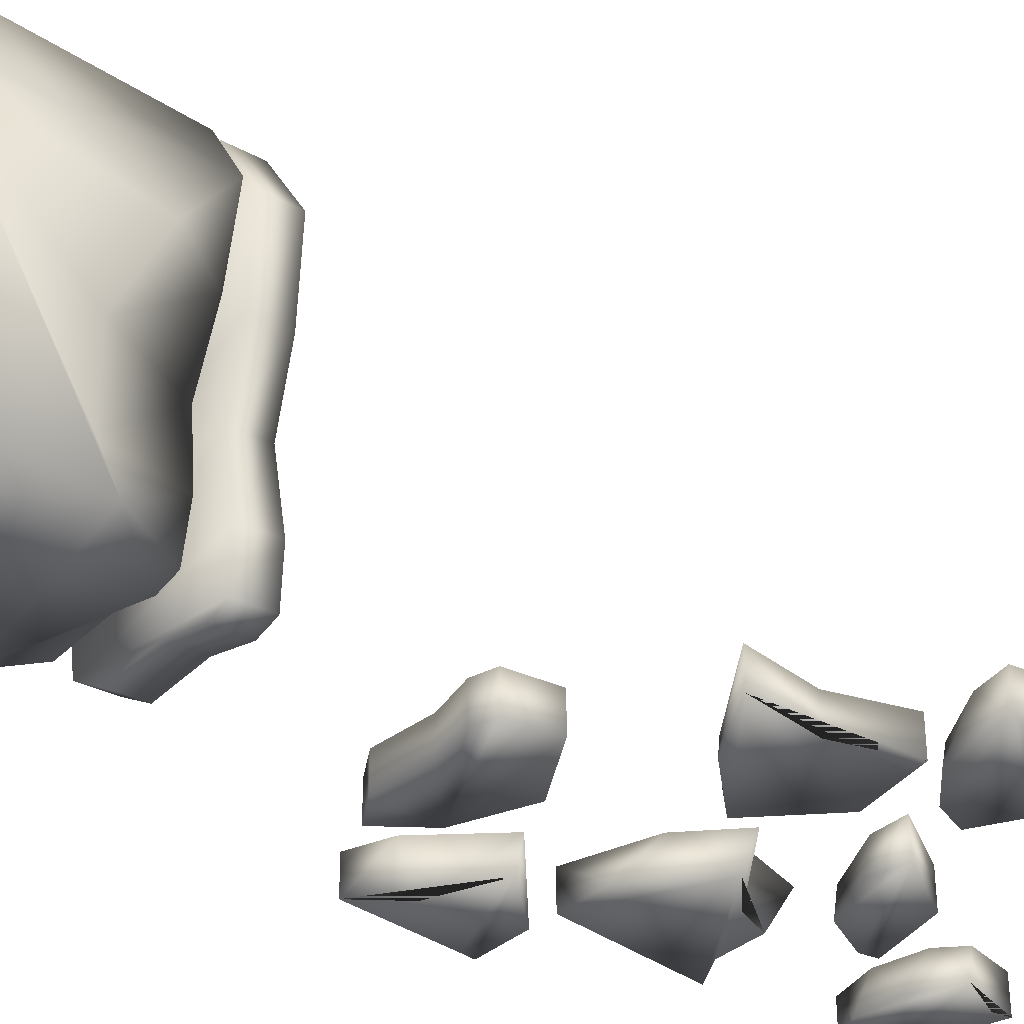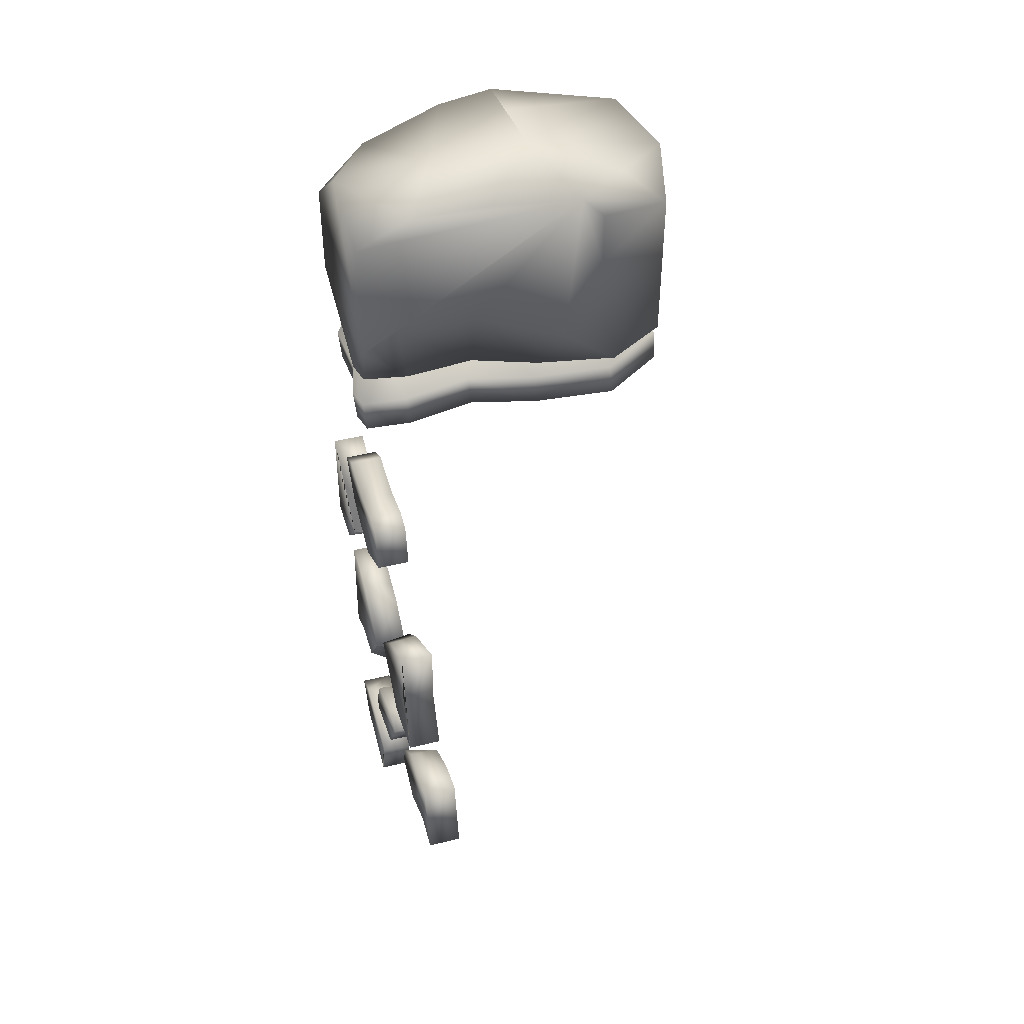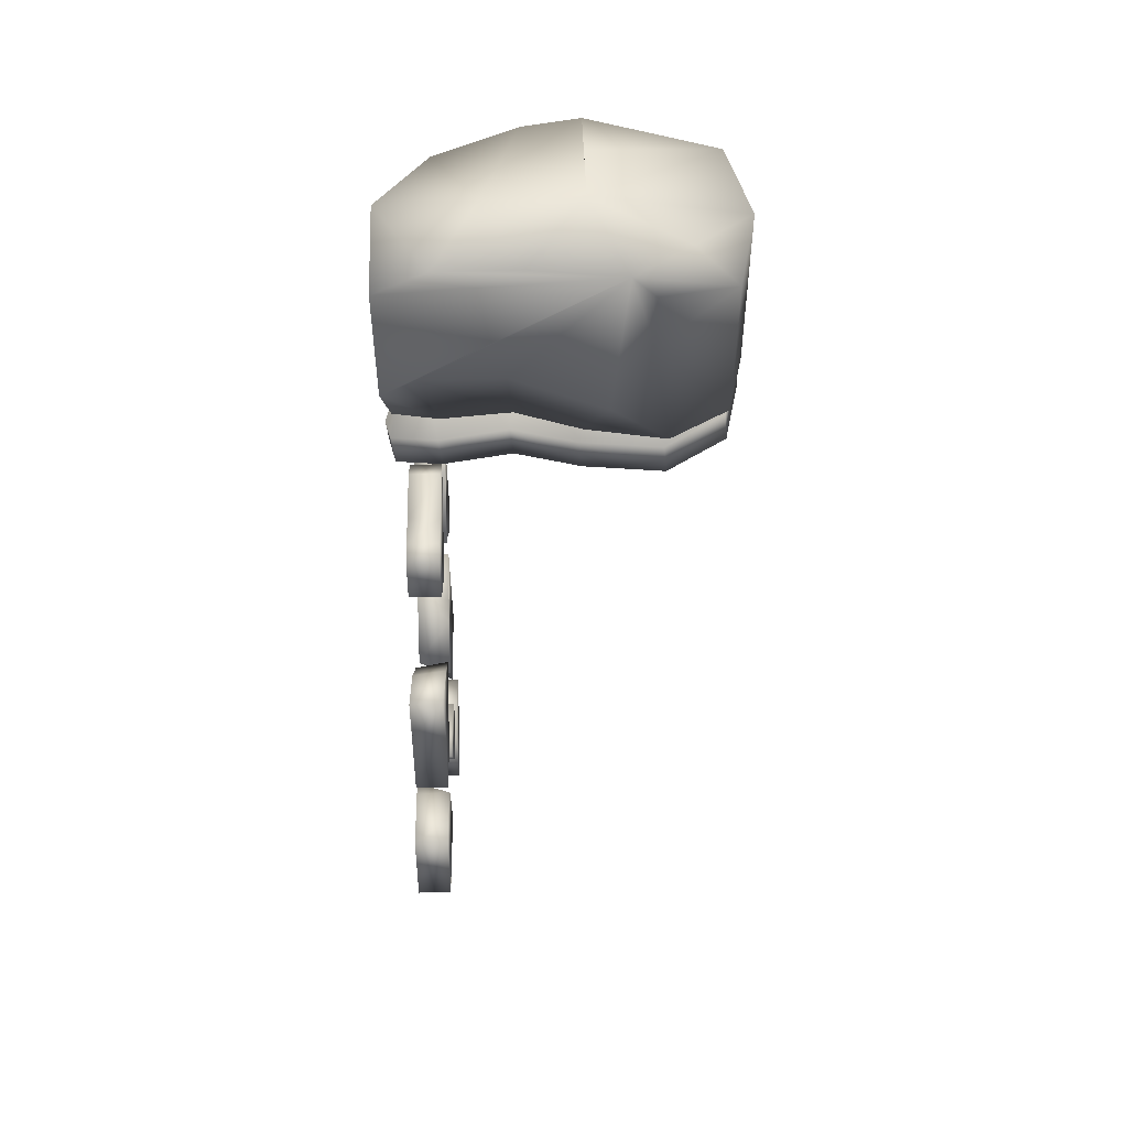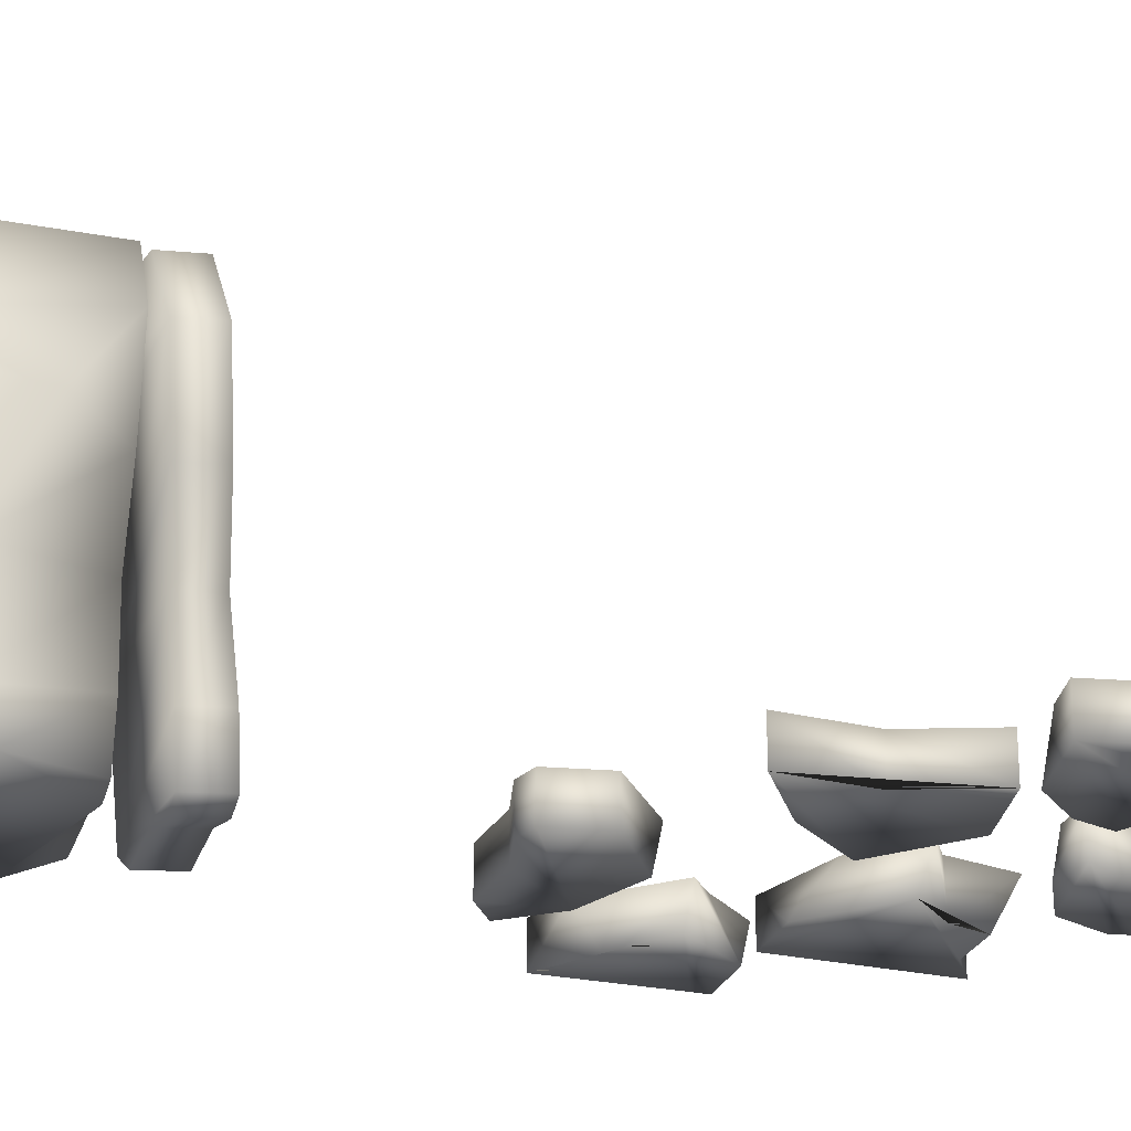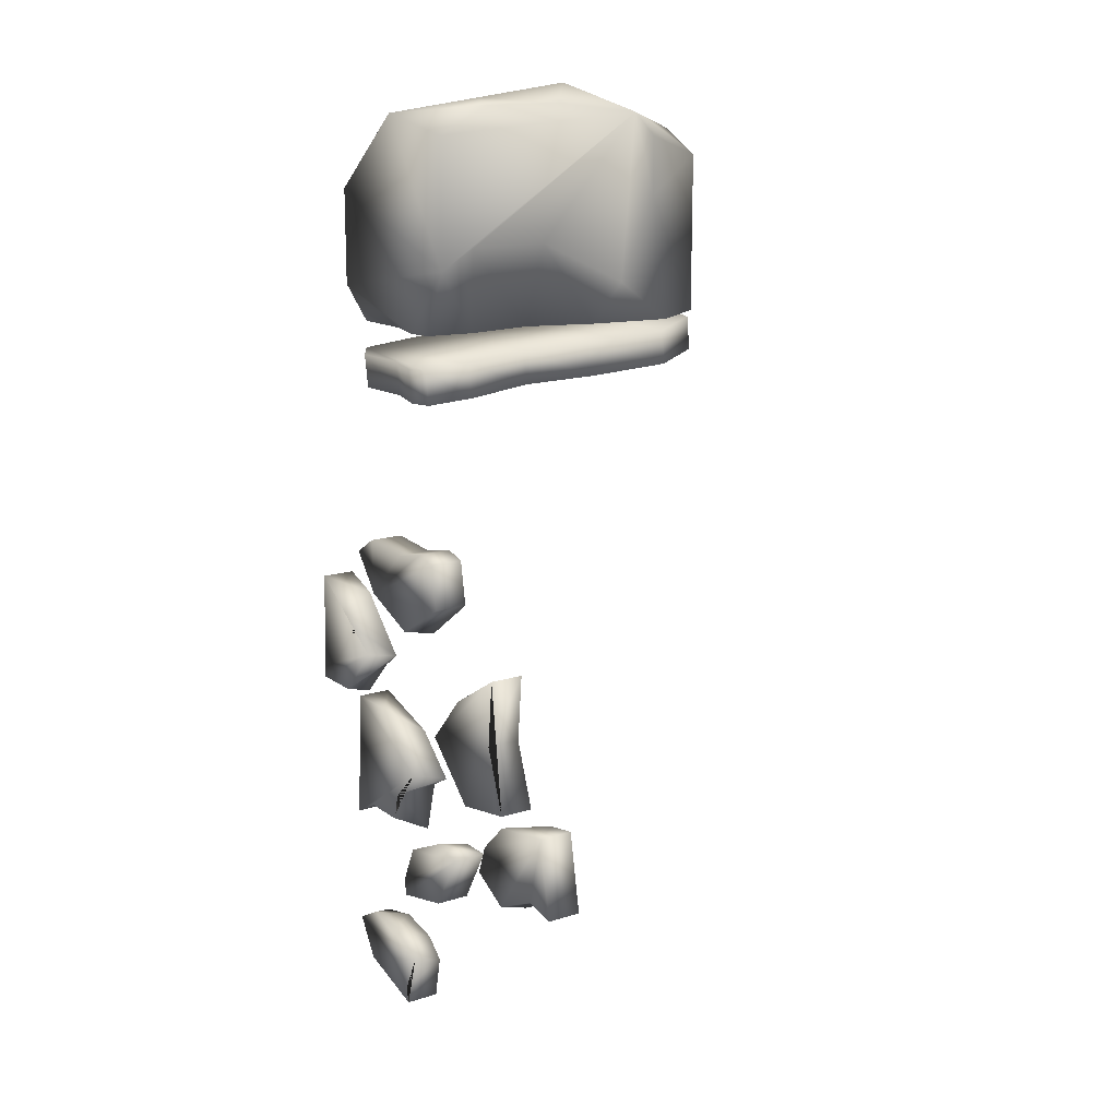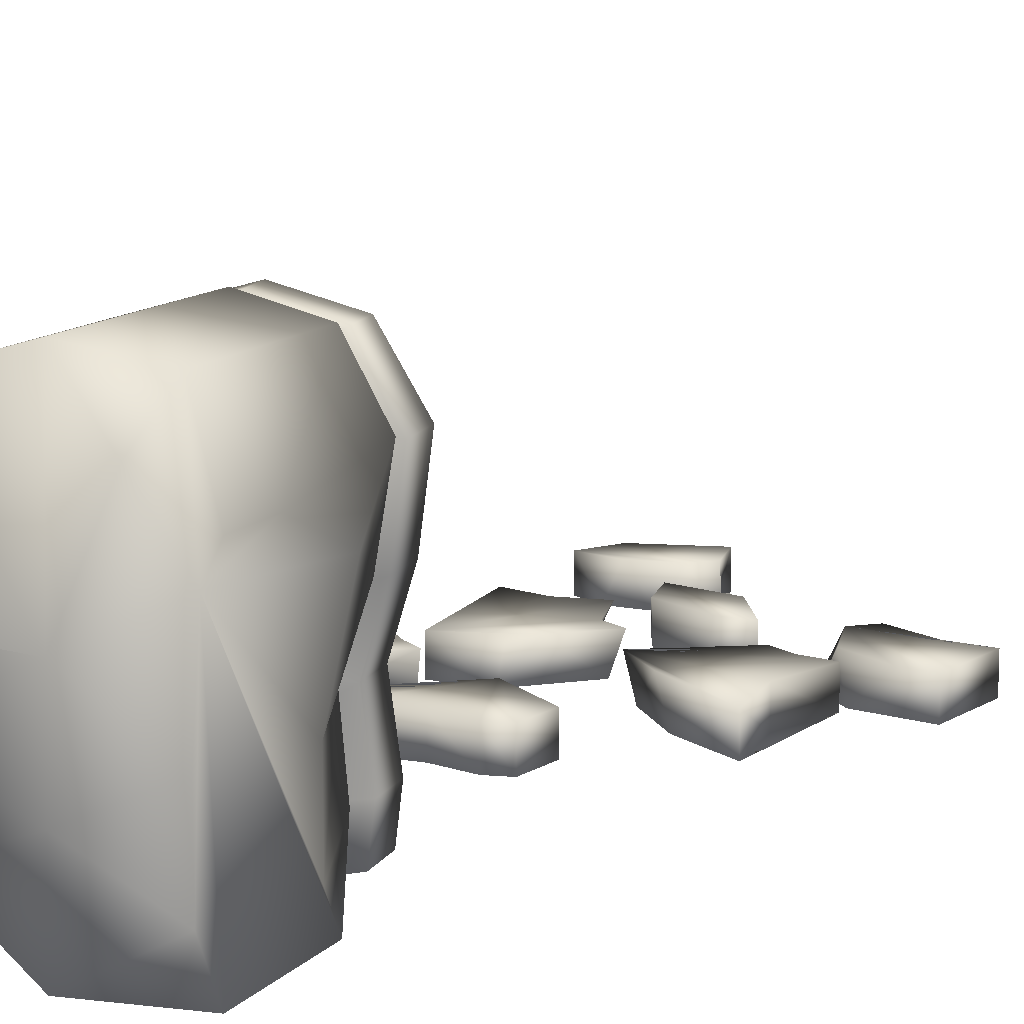
<metadata>
{"format":"obj","ext":"obj","renderer":"f3d","projection":"perspective","resolution":1024,"background":"white","views":[{"elev":-35.5,"azim":-130.7,"up":"+Z"},{"elev":45.2,"azim":-106.0,"up":"+Y"},{"elev":52.0,"azim":-91.5,"up":"+Y"},{"elev":-24.9,"azim":-107.2,"up":"+Z"},{"elev":15.1,"azim":-124.0,"up":"+Y"},{"elev":12.4,"azim":-154.3,"up":"+Z"}]}
</metadata>
<code>
g Bread
v 6.543 -4.823 11.39
v 6.543 -6.299 11.39
v 6.543 -11.42 11.39
v 7.355 -11.42 10.05
v 7.355 -5.512 10.05
v 6.969 -5.285 2.271
v 3.636 -4.256 0.5789
v 3.278 -3.821 3.799
v 0.4046 -3.916 2.379
v 0.4046 -3.916 5.135
v 2.919 -3.386 7.02
v 0.4046 -4.295 8.262
v 1.598 -5.906 11.66
v 3.902 -5.118 12.18
v 2.153 -4.707 10.22
v 0.4046 -7.118 9.038
v 1.598 -11.42 11.66
v 0.4046 -9.989 7.743
v 0.4046 -11.42 9.624
v 3.902 -11.42 12.18
v 2.473 -11.42 0.5789
v 0.4046 -9.142 0.5789
v 6.868 -10.24 0.5789
v 0.4046 -4.823 0.5789
v 3.901 -11.42 0.9127
v 6.868 -6.931 0.5789
v 7.136 -4.295 5.087
v 7.25 -4.078 7.013
v 7.37 -6.212 9.023
v 7.37 -8.212 9.023
v 7.293 -11.08 7.73
v 7.103 -9.568 4.533
v 6.939 -9.568 1.782
v 5.434 -3.788 7.016
v 1.712 -11.42 0.7786
v 6.868 -11.42 1.399
v 7.012 -11.42 4.939
v 1.448 -11.42 2.331
v 0.8884 -11.42 6.911
v 0.4046 -8.474 4.54
v 1.672 -11.42 4.683
v 0.4046 -8.474 1.784
v 0.4046 -5.118 9.038
v 5.865 -11.42 0.7749
f 1 2 3 4 5
f 6 7 8
f 8 7 9
f 8 9 10
f 11 10 12
f 13 14 15
f 16 17 13
f 16 18 19
f 1 14 20 3 2
f 21 22 23
f 7 24 9
f 25 21 23
f 26 6 27 28 29 30 31 32 33 23
f 5 30 29
f 11 14 1
f 4 31 30
f 15 14 11 12
f 28 34 1
f 22 24 7 26 23
f 5 4 30
f 5 29 28
f 21 35 22
f 36 23 33
f 4 37 31
f 35 38 22
f 39 19 18
f 37 36 33
f 39 18 40
f 37 33 32
f 38 41 42
f 41 40 42
f 12 10 9 24 22 42 40 18 16 43
f 41 39 40
f 23 44 25
f 1 34 11
f 37 32 31
f 38 42 22
f 11 8 10
f 1 5 28
f 6 26 7
f 12 43 13
f 27 8 11
f 16 19 17
f 43 16 13
f 13 15 12
f 13 17 20 14
f 11 34 28 27
f 36 44 23
f 25 35 21
f 36 25 44
f 35 25 38
f 25 36 38
f 37 38 36
f 37 41 38
f 41 37 39
f 4 39 37
f 4 19 39
f 19 4 17
f 4 3 17
f 20 17 3
f 27 6 8
g Piece_2
v 0.8884 -12.05 6.784
v 0.8884 -13.23 6.887
v 0.4046 -12.99 9.59
v 0.4046 -11.81 9.487
v 1.448 -12.45 2.222
v 1.448 -13.63 2.325
v 1.672 -13.42 4.667
v 1.672 -12.25 4.564
v 5.865 -12.59 0.6712
v 5.865 -13.76 0.7741
v 3.901 -13.75 0.9114
v 3.901 -12.57 0.8085
v 1.712 -12.59 0.6749
v 1.598 -11.64 11.52
v 3.902 -11.59 12.04
v 6.543 -11.66 11.25
v 7.355 -11.78 9.907
v 7.012 -12.22 4.82
v 6.868 -12.53 1.293
v 2.473 -12.6 0.4759
v 2.473 -13.78 0.5789
v 1.598 -12.81 11.62
v 3.902 -12.77 12.14
v 1.712 -13.76 0.7778
v 7.355 -12.95 10.01
v 7.012 -13.4 4.923
v 6.868 -13.71 1.396
v 6.543 -12.84 11.35
f 45 46 47 48
f 49 50 51 52
f 53 54 55 56
f 60 58 59
f 58 60 48
f 60 61 48
f 62 48 61
f 62 45 48
f 45 62 52
f 63 52 62
f 63 49 52
f 49 63 57
f 63 56 57
f 53 56 63
f 64 57 56
f 56 55 65 64
f 52 51 46 45
f 58 66 67 59
f 57 68 50 49
f 61 69 70 62
f 48 47 66 58
f 63 71 54 53
f 59 67 72 60
f 55 68 65
f 71 55 54
f 68 55 50
f 55 71 50
f 70 50 71
f 70 51 50
f 51 70 46
f 69 46 70
f 69 47 46
f 47 69 66
f 69 72 66
f 67 66 72
f 60 72 69 61
f 64 65 68 57
f 62 70 71 63
g Piece_Small
v 9.798 -25.48 0.7786
v 9.798 -25.48 1.96
v 8.481 -25.89 1.96
v 7.956 -25.48 0.7786
v 7.095 -24.49 1.96
v 6.374 -23.73 0.7786
v 8.564 -22.84 0.7786
v 9.624 -21.49 0.7786
v 9.767 -25.03 0.7786
v 6.374 -23.97 1.96
v 9.624 -21.49 1.96
v 8.279 -21.98 1.96
v 9.767 -25.03 1.96
f 73 74 75
f 76 75 77
f 75 76 73
f 78 79 80 81 73 76
f 77 82 76
f 83 84 82 77 75 74 85
f 85 81 80 83
f 82 78 76
f 74 73 81 85
f 80 79 84
f 84 83 80
f 79 78 82
f 82 84 79
g Piece_Small1
v 3.902 -32.27 1.96
v 3.582 -30.73 1.96
v 1.56 -29.71 1.96
v 0.4046 -29.71 1.96
v 1.598 -31.75 1.96
v 1.598 -31.75 0.7786
v 3.902 -32.27 0.7786
v 0.4046 -29.71 0.7786
v 1.56 -29.47 0.7786
v 3.344 -30.3 0.7786
v 4.015 -31.72 0.7786
f 86 87 88 89 90
f 90 91 92 86
f 89 93 91 90
f 93 94 95 96 92 91
f 86 92 96
f 87 86 96
f 87 96 95
f 88 87 95
f 88 95 94
f 94 93 89
f 89 88 94
g Piece_Small2
v -1.622 -30.08 1.96
v -2.324 -30.73 1.96
v -2.562 -30.3 0.7786
v -1.187 -29.53 0.7786
v -4.346 -29.71 1.96
v -5.501 -29.71 1.96
v -5.501 -29.71 0.7786
v -4.346 -29.47 0.7786
v -5.017 -27 0.7786
v -2.689 -27.4 0.7786
v -1.557 -28.49 0.7786
v -5.017 -27 1.96
v -2.146 -28.18 1.96
v -3.853 -27.2 1.96
f 97 98 99
f 97 99 100
f 101 102 103
f 103 104 101
f 105 106 107 100 99 104 103
f 108 105 103 102
f 97 109 110 108 102 101 98
f 101 104 99
f 99 98 101
f 97 100 107
f 109 97 107
f 109 107 106
f 110 109 106
f 110 106 105
f 105 108 110
g Piece_Small3
v 5.808 -21.27 0.7786
v 3.618 -22.15 0.7786
v 1.448 -20.84 0.7786
v 1.712 -19.29 0.7786
v 2.473 -19.09 0.7786
v 3.901 -19.43 0.7786
v 5.865 -19.29 0.7786
v 6.868 -19.91 0.7786
v 3.618 -22.4 1.96
v 5.523 -20.41 1.96
v 6.868 -19.91 1.96
v 5.865 -19.29 1.96
v 3.901 -19.43 1.96
v 2.473 -19.09 1.96
v 1.712 -19.29 1.96
v 1.448 -20.84 1.96
f 111 112 113 114 115 116 117 118
f 119 112 111
f 119 120 121 122 123 124 125 126
f 112 119 126
f 122 117 116 123
f 123 116 115 124
f 125 114 113 126
f 121 118 117 122
f 111 120 119
f 124 115 114 125
f 121 120 111
f 126 113 112
f 111 118 121
g Piece_Small4
v -2.655 -27 1.96
v -2.655 -27 0.7786
v -2.095 -27.09 0.7786
v -1.49 -27.2 1.96
v -0.3265 -27.4 0.7786
v -2.095 -22.42 1.96
v -2.095 -22.42 0.7786
v -1.871 -24.77 0.7786
v -1.871 -24.77 1.96
v -0.6371 -27.69 1.96
v 2.182 -25.89 1.96
v 0.8646 -26.29 1.96
v 1.657 -25.48 0.7786
v 0.07461 -23.73 0.7786
v 0.796 -24.49 1.96
f 127 128 129
f 130 129 131
f 130 127 129
f 132 133 134 135
f 135 134 128 127
f 136 130 131
f 137 138 139
f 138 131 139
f 133 140 139 131 129 128 134
f 138 136 131
f 137 141 132 135 127 130 136 138
f 141 137 139
f 139 140 141
f 132 141 140
f 140 133 132
g Piece_Small5
v 3.344 -34.63 0.7786
v 4.718 -33.86 0.7786
v 6.293 -33.86 0.7786
v 7.355 -34.46 0.7786
v 6.543 -35.81 0.7786
v 3.902 -36.6 0.7786
v 4.015 -36.05 0.7786
v 3.902 -36.6 1.96
v 6.543 -35.81 1.96
v 7.355 -34.46 1.96
v 5.826 -34.09 1.96
v 4.283 -34.41 1.96
v 3.582 -35.06 1.96
f 142 143 144 145 146 147 148
f 149 147 146 150
f 150 146 145 151
f 151 152 153 154 149 150
f 148 147 149
f 148 149 154
f 142 148 154
f 144 152 151
f 151 145 144
f 152 144 143
f 153 152 143
f 153 143 142
f 142 154 153
g Piece_Small6
v 7.355 -30.13 1.96
v 5.826 -29.76 1.96
v 6.293 -29.53 0.7786
v 4.283 -30.08 1.96
v 4.718 -29.53 0.7786
v 7.355 -30.13 0.7786
v 7.042 -25.48 1.96
v 5.2 -26.05 1.96
v 4.408 -26.29 1.96
v 2.906 -27.69 1.96
v 3.76 -28.18 1.96
v 4.348 -28.49 0.7786
v 3.217 -27.4 0.7786
v 7.042 -25.48 0.7786
v 5.2 -25.48 0.7786
f 155 156 157
f 156 158 159
f 156 159 157
f 157 160 155
f 161 162 163 164 165 158 156 155
f 165 164 166
f 164 167 166
f 168 161 155 160
f 167 169 168 160 157 159 166
f 158 165 166
f 166 159 158
f 167 164 163
f 169 167 163
f 169 163 162
f 161 168 169
f 169 162 161

</code>
